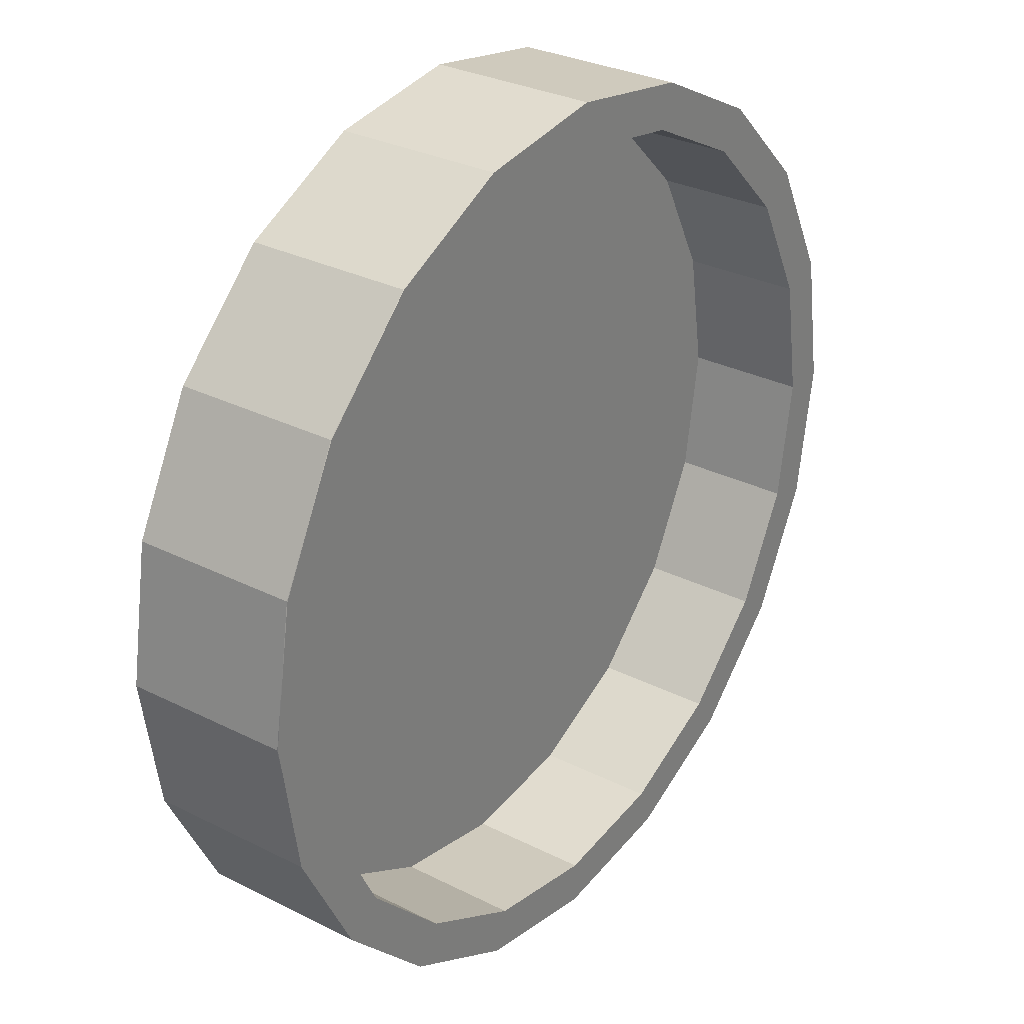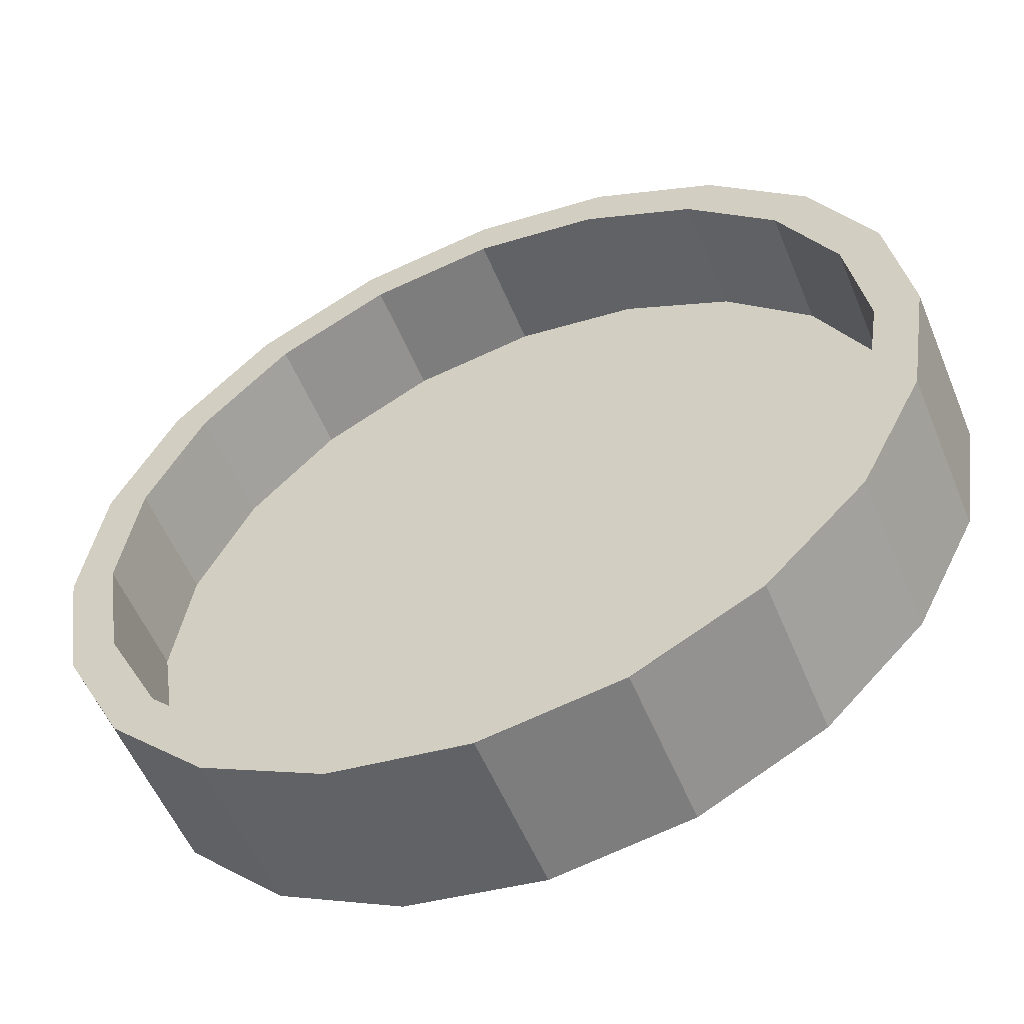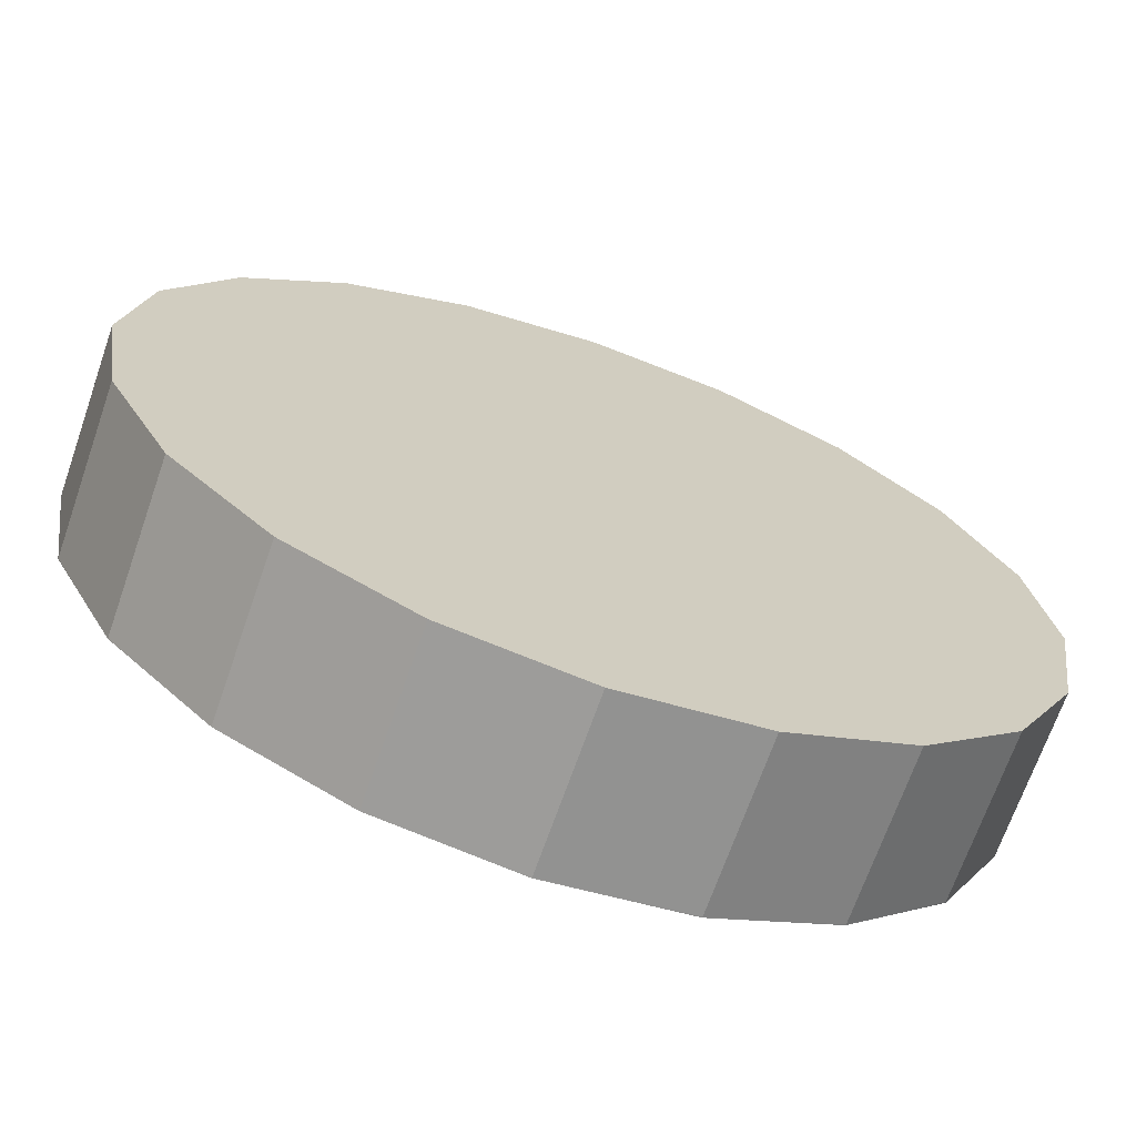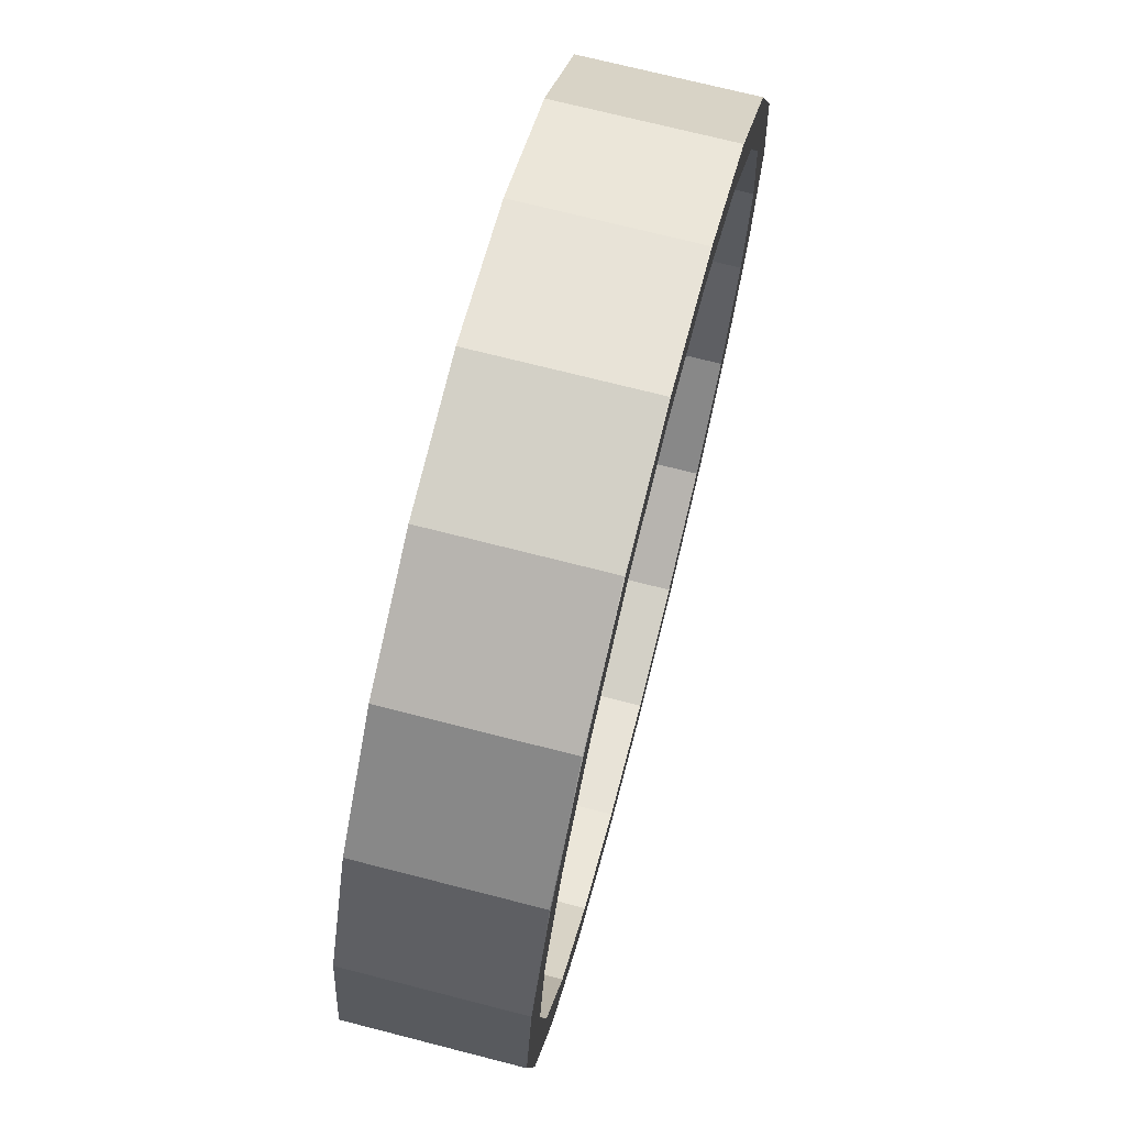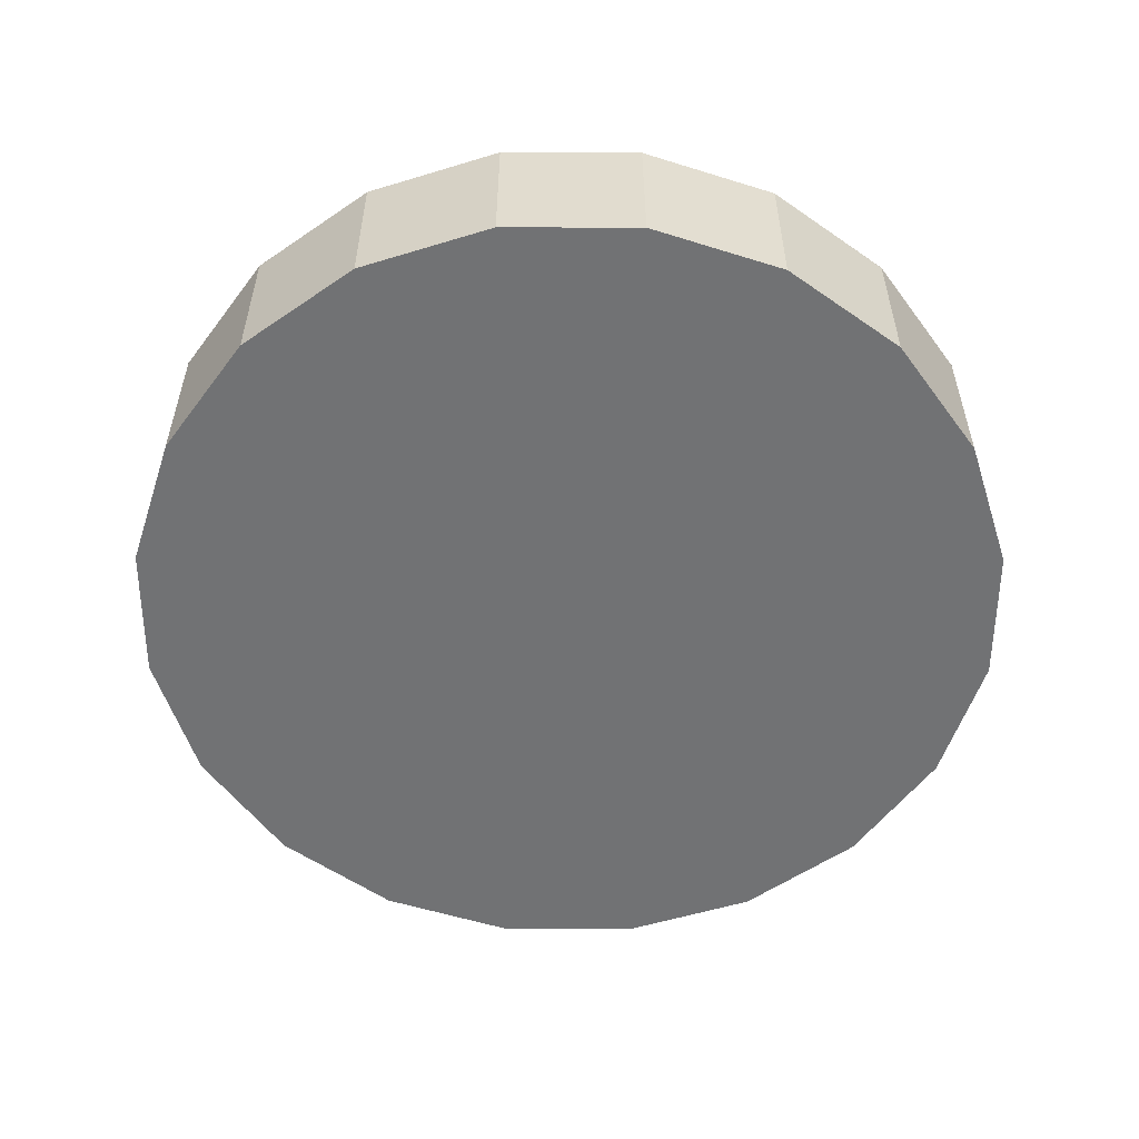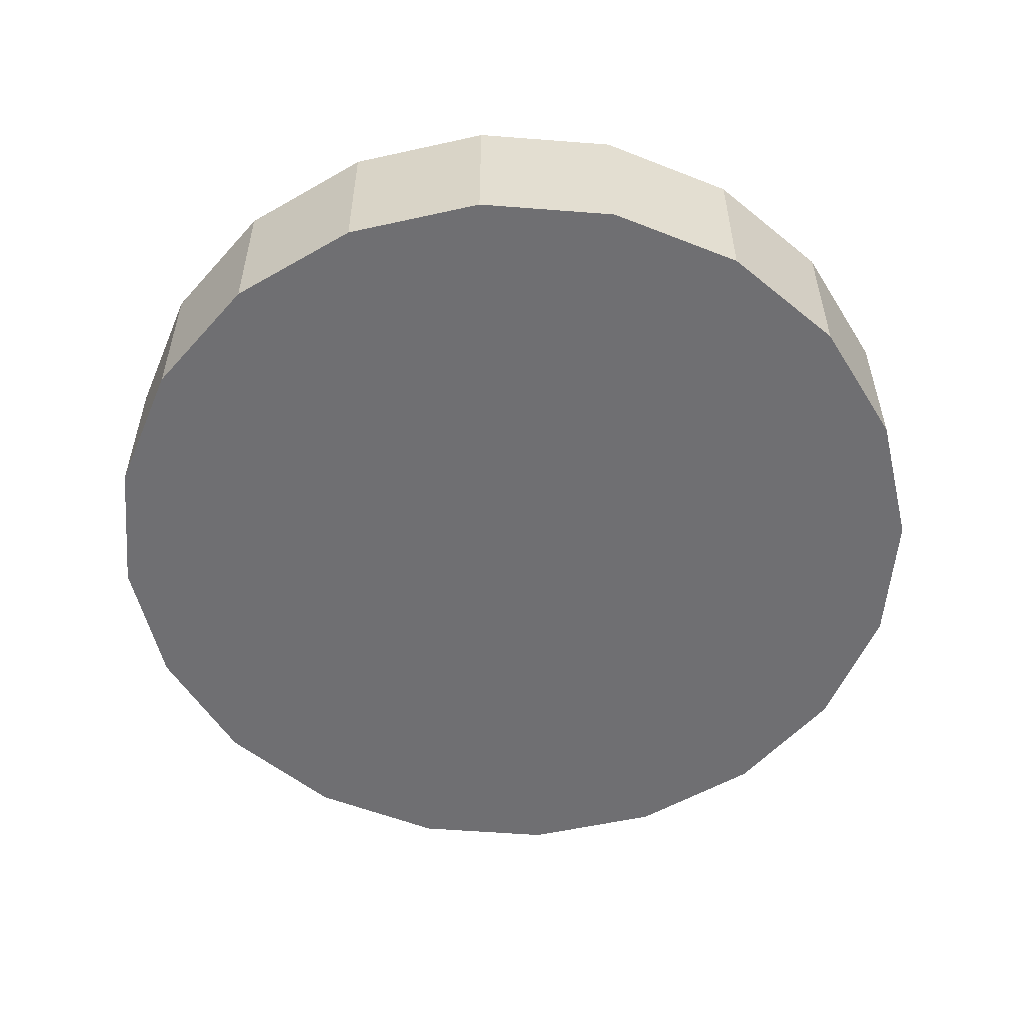
<metadata>
{"format":"obj","ext":"obj","renderer":"f3d","projection":"perspective","resolution":1024,"background":"white","views":[{"elev":29.8,"azim":126.5,"up":"+Z"},{"elev":-55.3,"azim":-157.7,"up":"+Z"},{"elev":-68.9,"azim":-19.2,"up":"+Z"},{"elev":71.3,"azim":104.4,"up":"+Z"},{"elev":-55.5,"azim":-9.2,"up":"+Y"},{"elev":-54.7,"azim":-13.7,"up":"+Y"}]}
</metadata>
<code>
g default
v 2.87 1.171 -0.9326
v 2.441 1.171 -1.774
v 1.774 1.171 -2.441
v 0.9326 1.171 -2.87
v 0 1.171 -3.018
v -0.9326 1.171 -2.87
v -1.774 1.171 -2.441
v -2.441 1.171 -1.774
v -2.87 1.171 -0.9326
v -3.018 1.171 0
v -2.87 1.171 0.9326
v -2.441 1.171 1.774
v -1.774 1.171 2.441
v -0.9326 1.171 2.87
v -0 1.171 3.018
v 0.9326 1.171 2.87
v 1.774 1.171 2.441
v 2.441 1.171 1.774
v 2.87 1.171 0.9326
v 3.018 1.171 0
v 2.87 1.175 -0.9326
v 2.441 1.175 -1.774
v 1.774 1.175 -2.441
v 0.9326 1.175 -2.87
v 0 1.175 -3.018
v -0.9326 1.175 -2.87
v -1.774 1.175 -2.441
v -2.441 1.175 -1.774
v -2.87 1.175 -0.9326
v -3.018 1.175 0
v -2.87 1.175 0.9326
v -2.441 1.175 1.774
v -1.774 1.175 2.441
v -0.9326 1.175 2.87
v -0 1.175 3.018
v 0.9326 1.175 2.87
v 1.774 1.175 2.441
v 2.441 1.175 1.774
v 2.87 1.175 0.9326
v 3.018 1.175 0
v -2.583 1.175 -0.8393
v -2.197 1.175 -1.596
v -1.596 1.175 -2.197
v -0.8393 1.175 -2.583
v 0 1.175 -2.716
v 0.8393 1.175 -2.583
v 1.596 1.175 -2.197
v 2.197 1.175 -1.596
v 2.583 1.175 -0.8393
v 2.716 1.175 0
v 2.583 1.175 0.8393
v 2.197 1.175 1.596
v 1.596 1.175 2.197
v 0.8393 1.175 2.583
v -0 1.175 2.716
v -0.8393 1.175 2.583
v -1.596 1.175 2.197
v -2.197 1.175 1.596
v -2.583 1.175 0.8393
v -2.716 1.175 0
v 2.87 0.3473 -0.9326
v 2.441 0.3473 -1.774
v 1.774 0.3473 -2.441
v 0.9326 0.3473 -2.87
v 0 0.3473 -3.018
v -0.9326 0.3473 -2.87
v -1.774 0.3473 -2.441
v -2.441 0.3473 -1.774
v -2.87 0.3473 -0.9326
v -3.018 0.3473 0
v -2.87 0.3473 0.9326
v -2.441 0.3473 1.774
v -1.774 0.3473 2.441
v -0.9326 0.3473 2.87
v -0 0.3473 3.018
v 0.9326 0.3473 2.87
v 1.774 0.3473 2.441
v 2.441 0.3473 1.774
v 2.87 0.3473 0.9326
v 3.018 0.3473 0
v -2.583 0.352 -0.8393
v -2.197 0.352 -1.596
v 0 0.352 0
v -1.596 0.352 -2.197
v -0.8393 0.352 -2.583
v 0 0.352 -2.716
v 0.8393 0.352 -2.583
v 1.596 0.352 -2.197
v 2.197 0.352 -1.596
v 2.583 0.352 -0.8393
v 2.716 0.352 0
v 2.583 0.352 0.8393
v 2.197 0.352 1.596
v 1.596 0.352 2.197
v 0.8393 0.352 2.583
v -0 0.352 2.716
v -0.8393 0.352 2.583
v -1.596 0.352 2.197
v -2.197 0.352 1.596
v -2.583 0.352 0.8393
v -2.716 0.352 0
v 2.87 0.05439 -0.9326
v 2.441 0.05439 -1.774
v 0 0.05439 0
v 1.774 0.05439 -2.441
v 0.9326 0.05439 -2.87
v 0 0.05439 -3.018
v -0.9326 0.05439 -2.87
v -1.774 0.05439 -2.441
v -2.441 0.05439 -1.774
v -2.87 0.05439 -0.9326
v -3.018 0.05439 0
v -2.87 0.05439 0.9326
v -2.441 0.05439 1.774
v -1.774 0.05439 2.441
v -0.9326 0.05439 2.87
v -0 0.05439 3.018
v 0.9326 0.05439 2.87
v 1.774 0.05439 2.441
v 2.441 0.05439 1.774
v 2.87 0.05439 0.9326
v 3.018 0.05439 0
g pCylinder1
f 1 2 22 21
f 2 3 23 22
f 3 4 24 23
f 4 5 25 24
f 5 6 26 25
f 6 7 27 26
f 7 8 28 27
f 8 9 29 28
f 9 10 30 29
f 10 11 31 30
f 11 12 32 31
f 12 13 33 32
f 13 14 34 33
f 14 15 35 34
f 15 16 36 35
f 16 17 37 36
f 17 18 38 37
f 18 19 39 38
f 19 20 40 39
f 20 1 21 40
f 103 102 104
f 105 103 104
f 106 105 104
f 107 106 104
f 108 107 104
f 109 108 104
f 110 109 104
f 111 110 104
f 112 111 104
f 113 112 104
f 114 113 104
f 115 114 104
f 116 115 104
f 117 116 104
f 118 117 104
f 119 118 104
f 120 119 104
f 121 120 104
f 122 121 104
f 102 122 104
f 21 22 48 49
f 22 23 47 48
f 23 24 46 47
f 24 25 45 46
f 25 26 44 45
f 26 27 43 44
f 27 28 42 43
f 28 29 41 42
f 29 30 60 41
f 30 31 59 60
f 31 32 58 59
f 32 33 57 58
f 33 34 56 57
f 34 35 55 56
f 35 36 54 55
f 36 37 53 54
f 37 38 52 53
f 38 39 51 52
f 39 40 50 51
f 40 21 49 50
f 82 81 83
f 84 82 83
f 85 84 83
f 86 85 83
f 87 86 83
f 88 87 83
f 89 88 83
f 90 89 83
f 91 90 83
f 92 91 83
f 93 92 83
f 94 93 83
f 95 94 83
f 96 95 83
f 97 96 83
f 98 97 83
f 99 98 83
f 100 99 83
f 101 100 83
f 81 101 83
f 2 1 61 62
f 3 2 62 63
f 4 3 63 64
f 5 4 64 65
f 6 5 65 66
f 7 6 66 67
f 8 7 67 68
f 9 8 68 69
f 10 9 69 70
f 11 10 70 71
f 12 11 71 72
f 13 12 72 73
f 14 13 73 74
f 15 14 74 75
f 16 15 75 76
f 17 16 76 77
f 18 17 77 78
f 19 18 78 79
f 20 19 79 80
f 1 20 80 61
f 42 41 81 82
f 43 42 82 84
f 44 43 84 85
f 45 44 85 86
f 46 45 86 87
f 47 46 87 88
f 48 47 88 89
f 49 48 89 90
f 50 49 90 91
f 51 50 91 92
f 52 51 92 93
f 53 52 93 94
f 54 53 94 95
f 55 54 95 96
f 56 55 96 97
f 57 56 97 98
f 58 57 98 99
f 59 58 99 100
f 60 59 100 101
f 41 60 101 81
f 62 61 102 103
f 63 62 103 105
f 64 63 105 106
f 65 64 106 107
f 66 65 107 108
f 67 66 108 109
f 68 67 109 110
f 69 68 110 111
f 70 69 111 112
f 71 70 112 113
f 72 71 113 114
f 73 72 114 115
f 74 73 115 116
f 75 74 116 117
f 76 75 117 118
f 77 76 118 119
f 78 77 119 120
f 79 78 120 121
f 80 79 121 122
f 61 80 122 102

</code>
